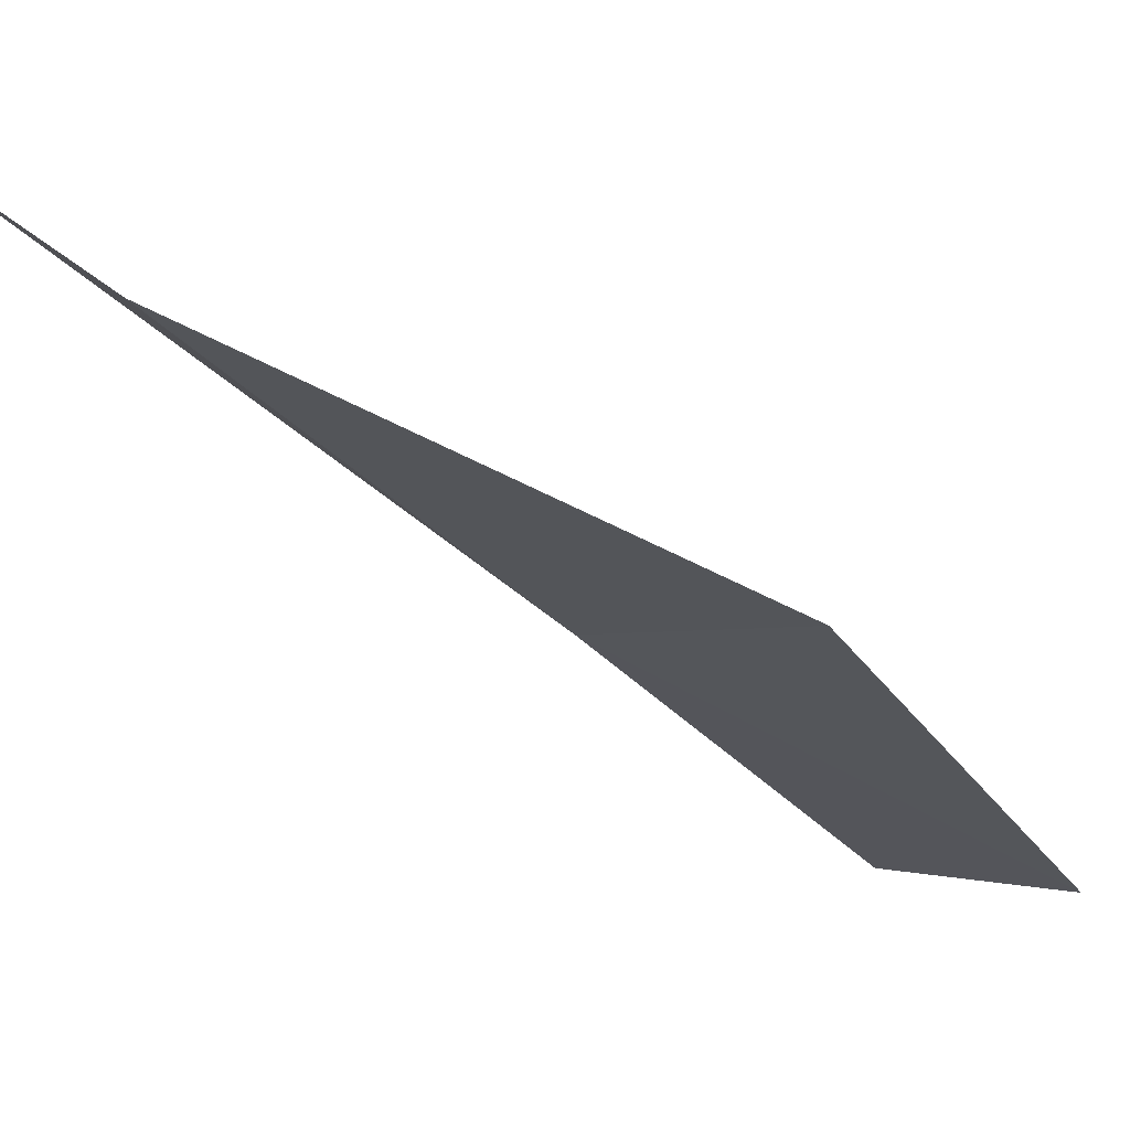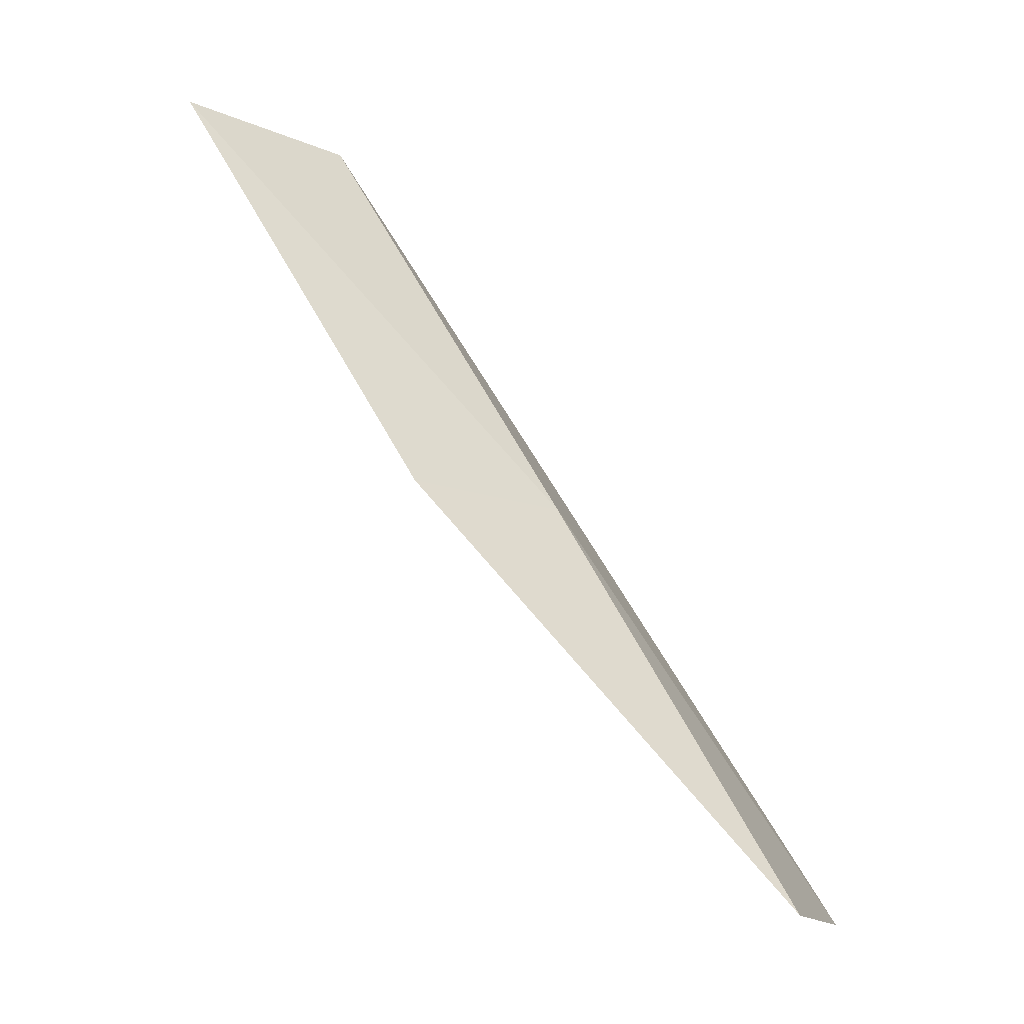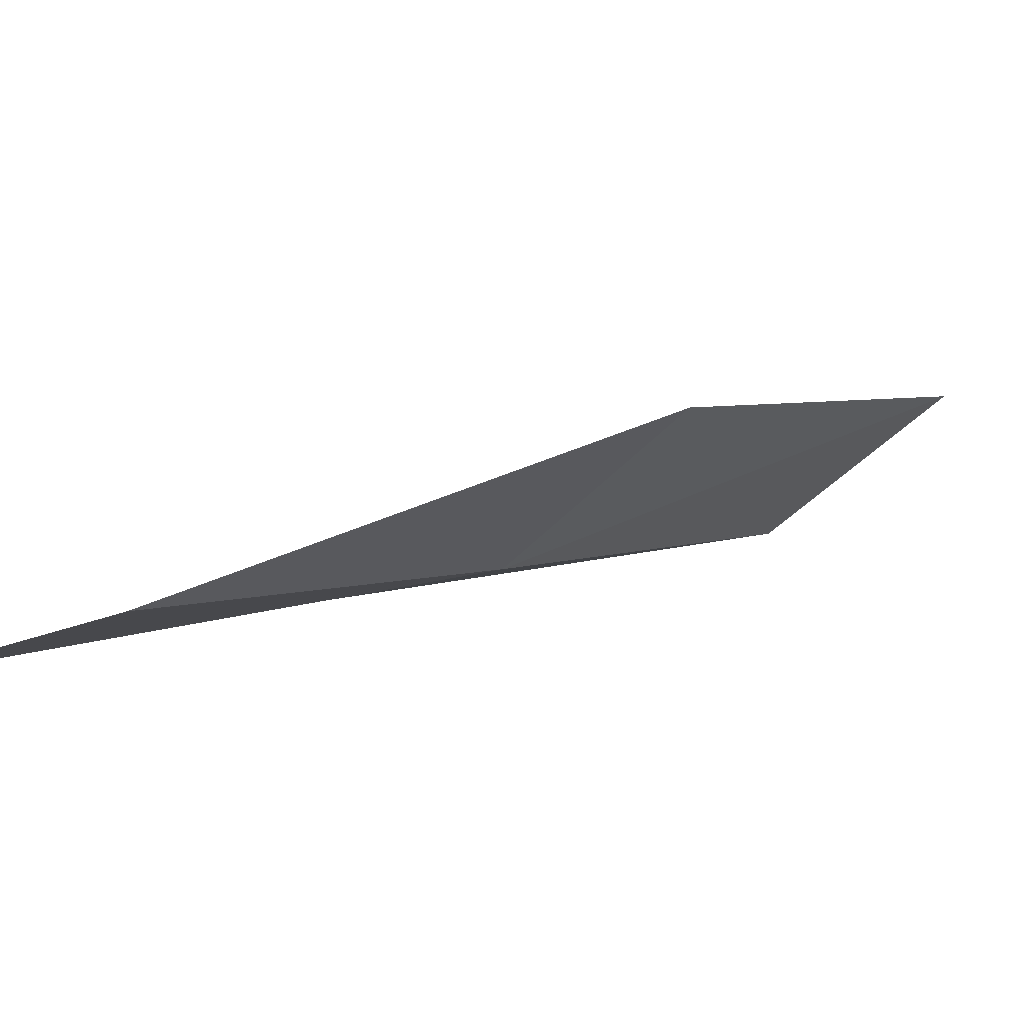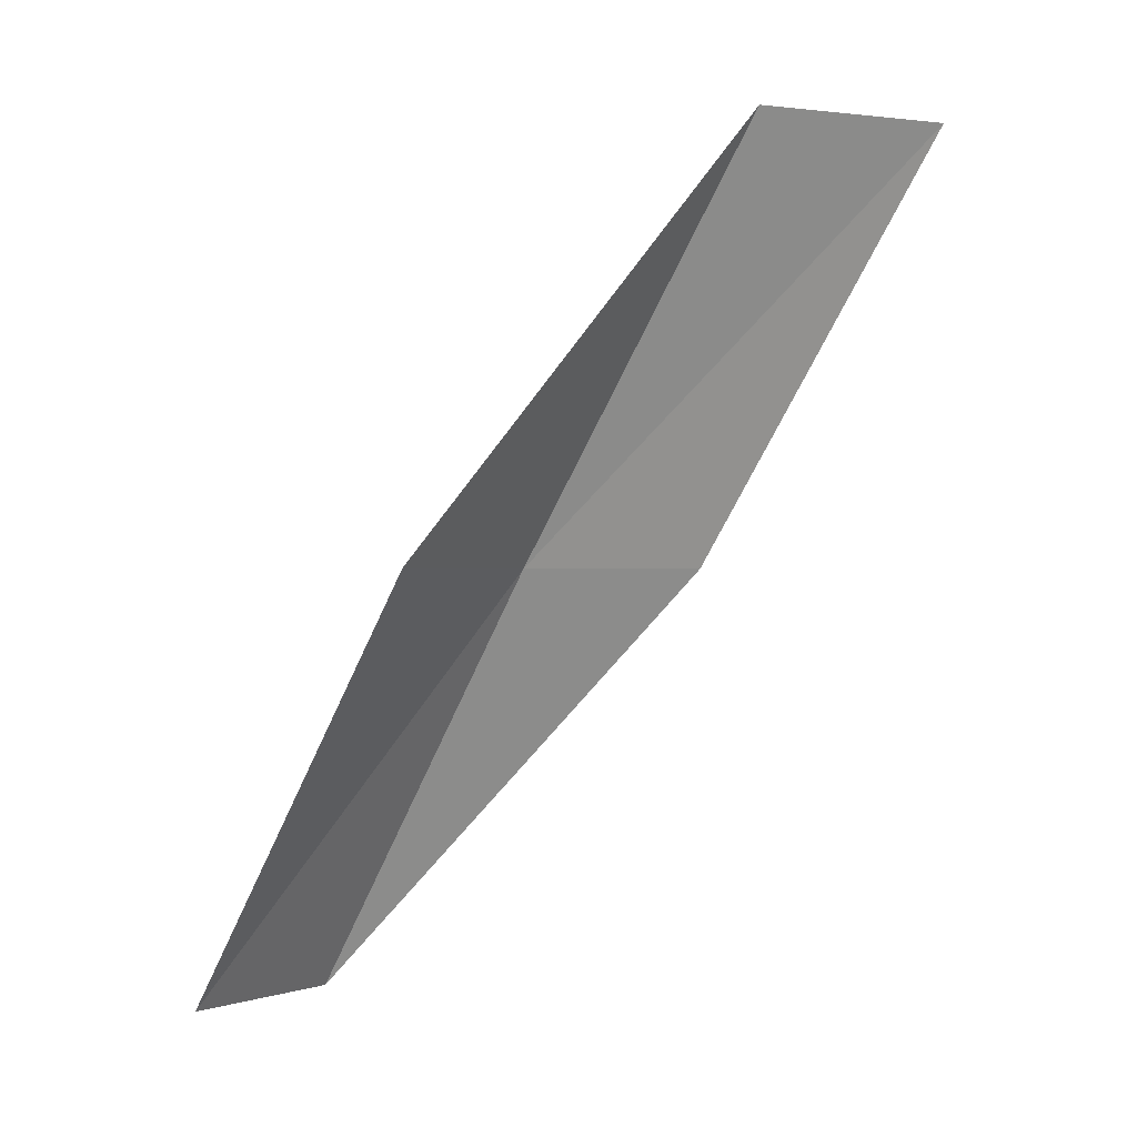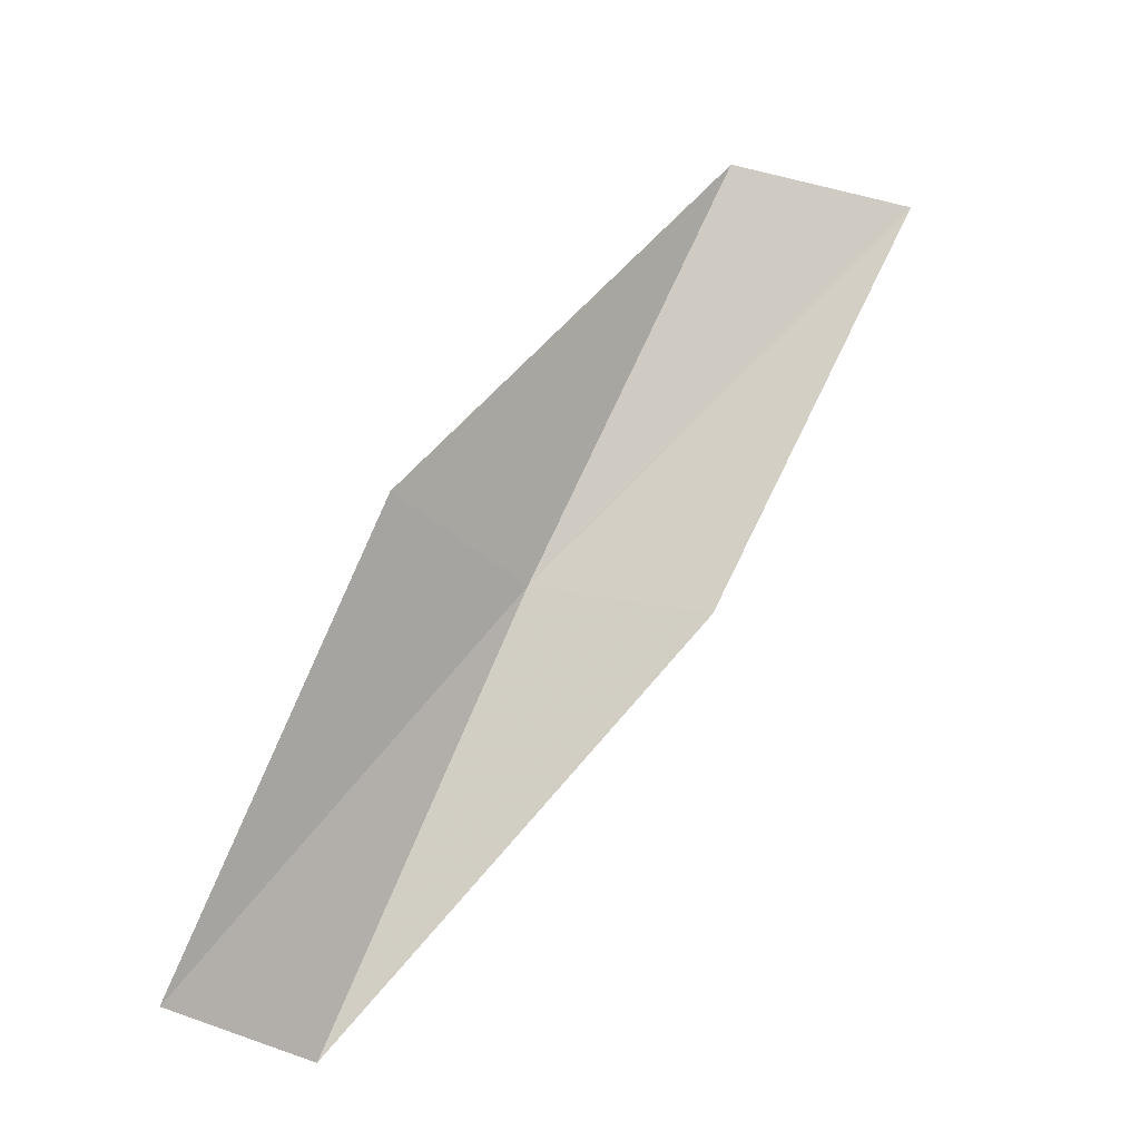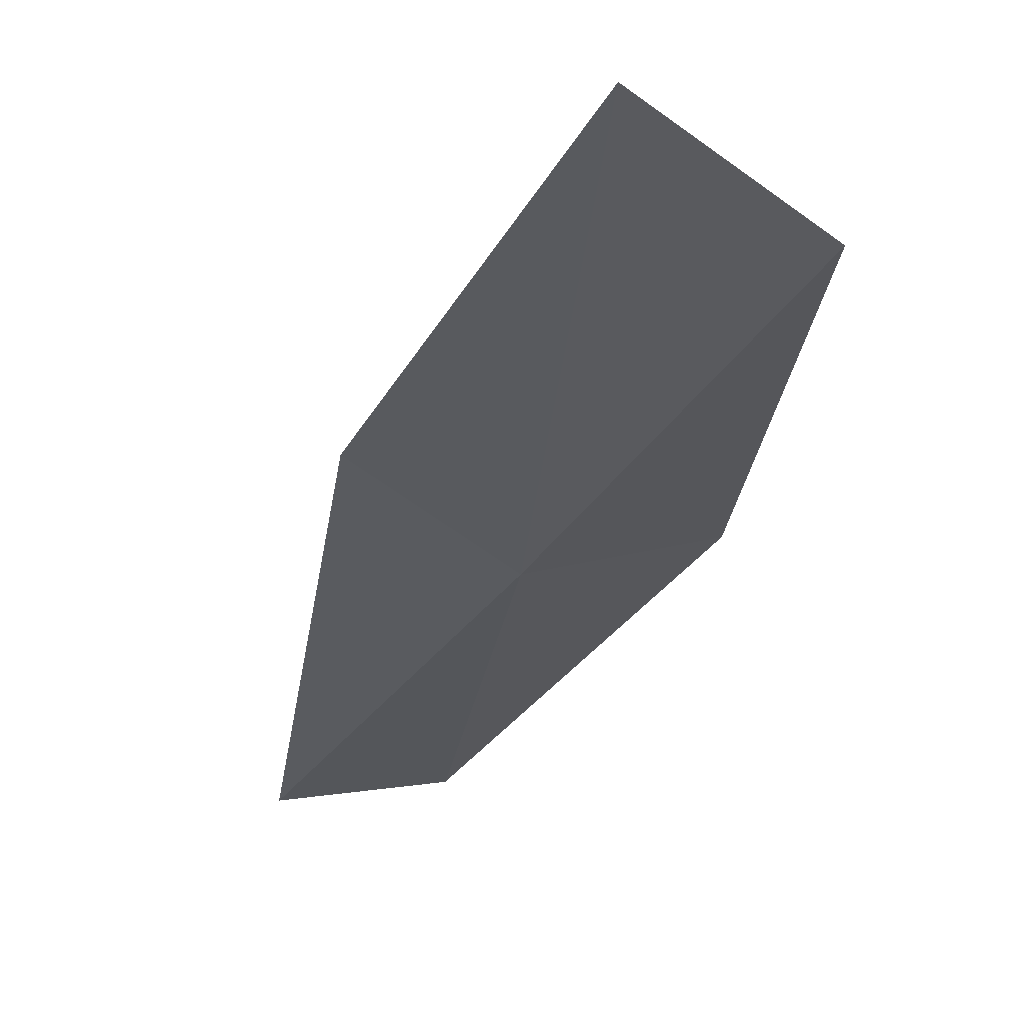
<metadata>
{"format":"obj","ext":"obj","renderer":"f3d","projection":"perspective","resolution":1024,"background":"white","views":[{"elev":6.4,"azim":31.8,"up":"+Y"},{"elev":-14.5,"azim":-70.0,"up":"+Z"},{"elev":-31.3,"azim":-151.5,"up":"+Y"},{"elev":-0.2,"azim":127.7,"up":"+Z"},{"elev":-33.9,"azim":133.9,"up":"+Z"},{"elev":3.9,"azim":-34.3,"up":"+Y"}]}
</metadata>
<code>
v 23.32 29.59 30.51
v 25.35 29.79 30.51
v 22.87 32.07 34.87
v 21.05 33.03 34.87
v 21.67 30.57 30.51
v 25.43 27.14 26.15
v 23.59 27.13 26.15
f 1 3 2
f 1 5 4
f 1 4 3
f 1 6 7
f 1 2 6
f 1 7 5

</code>
